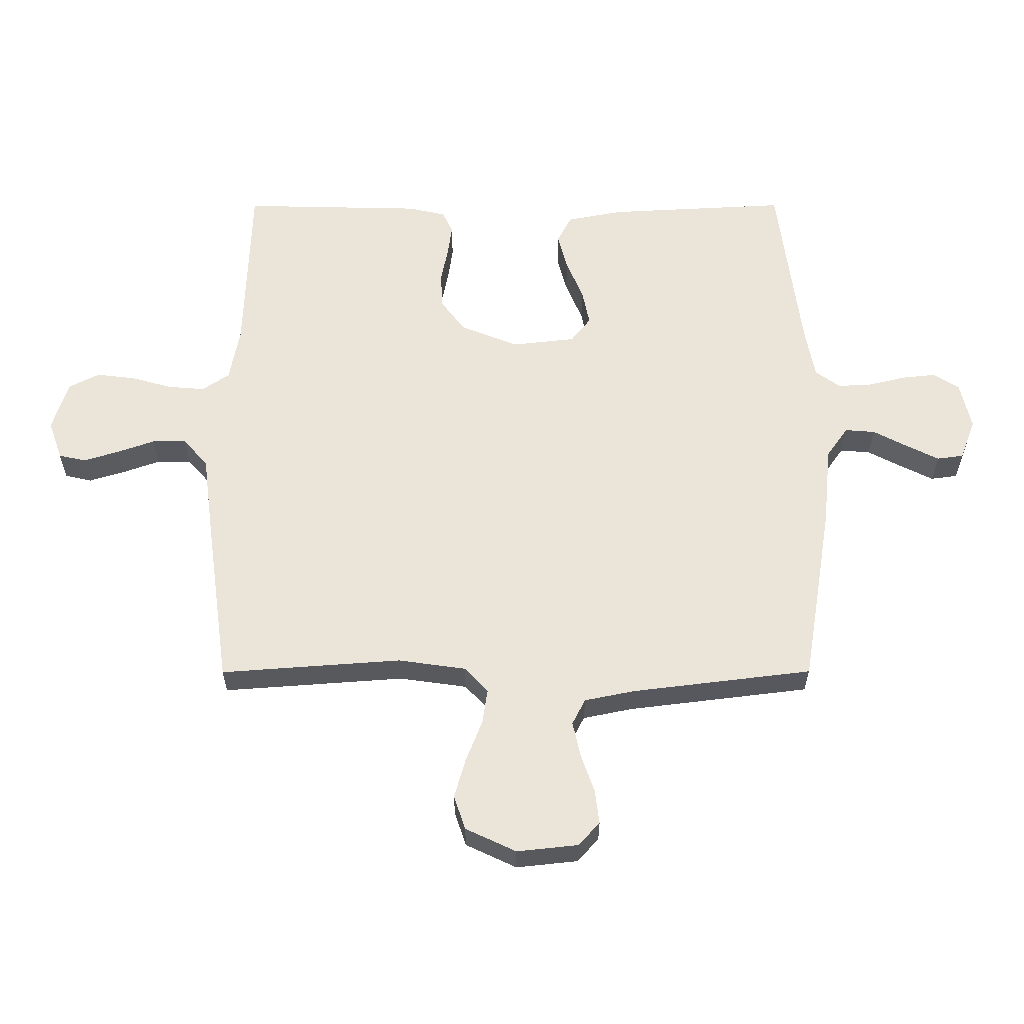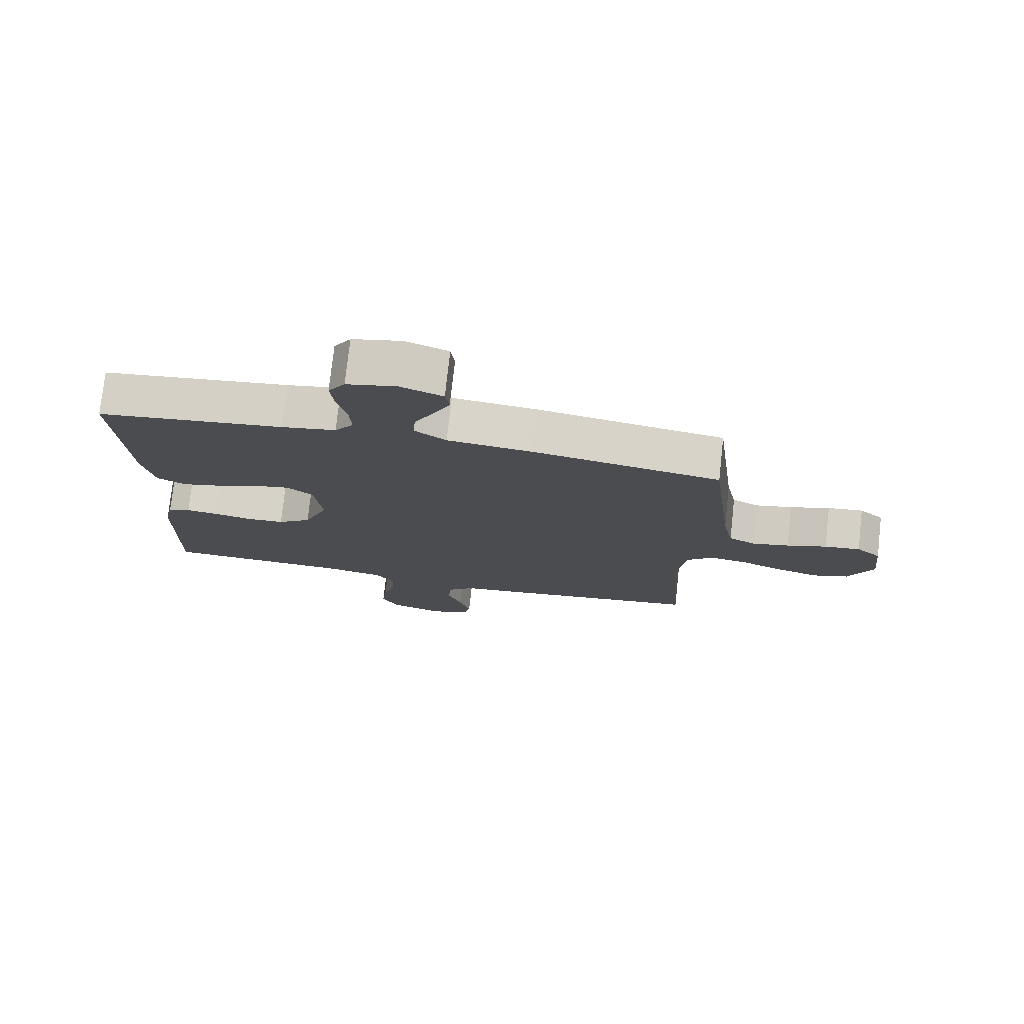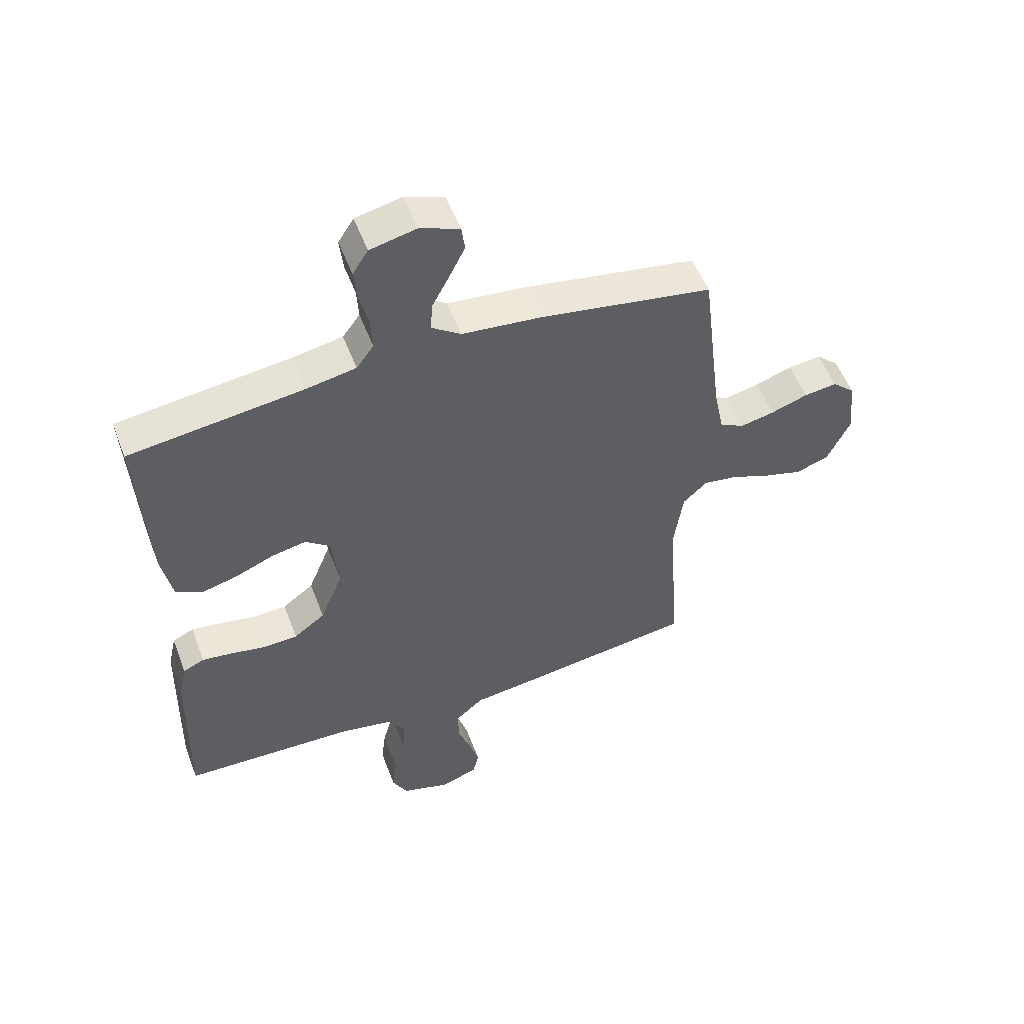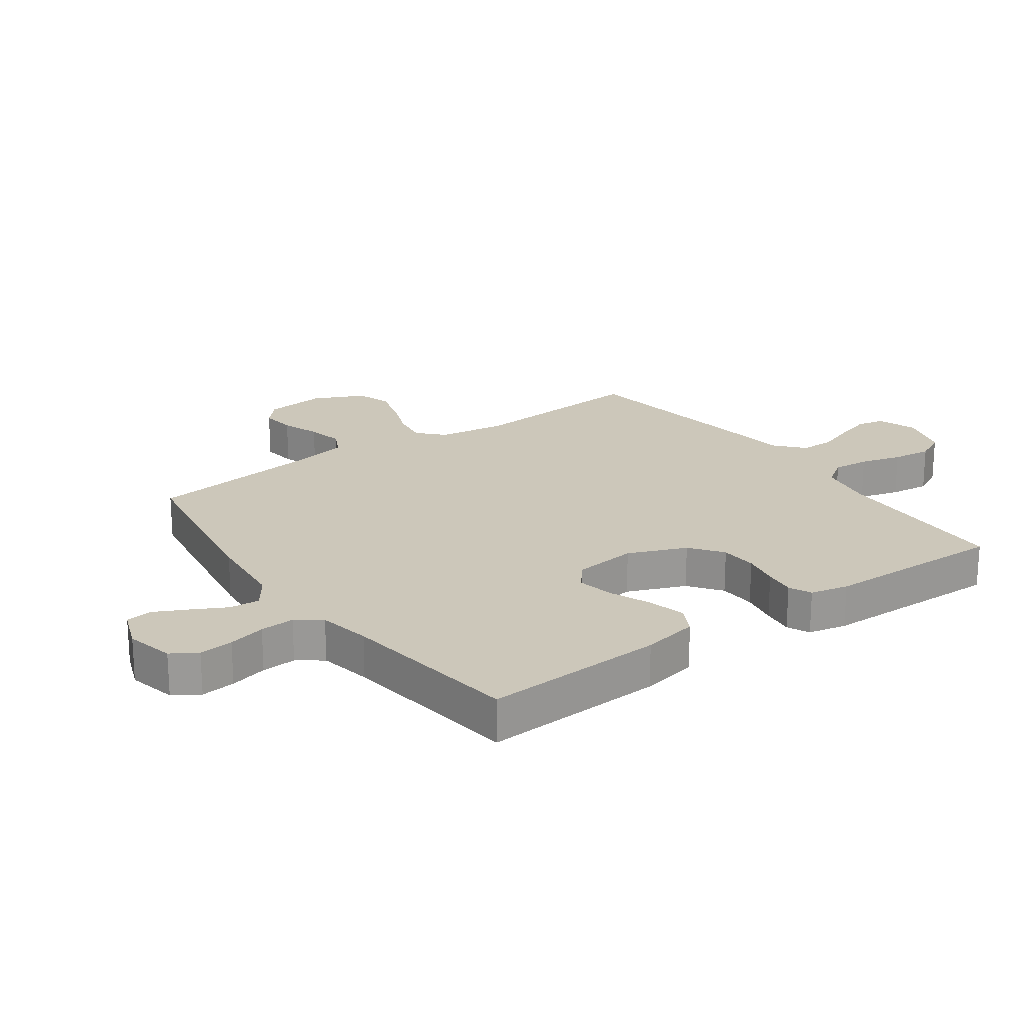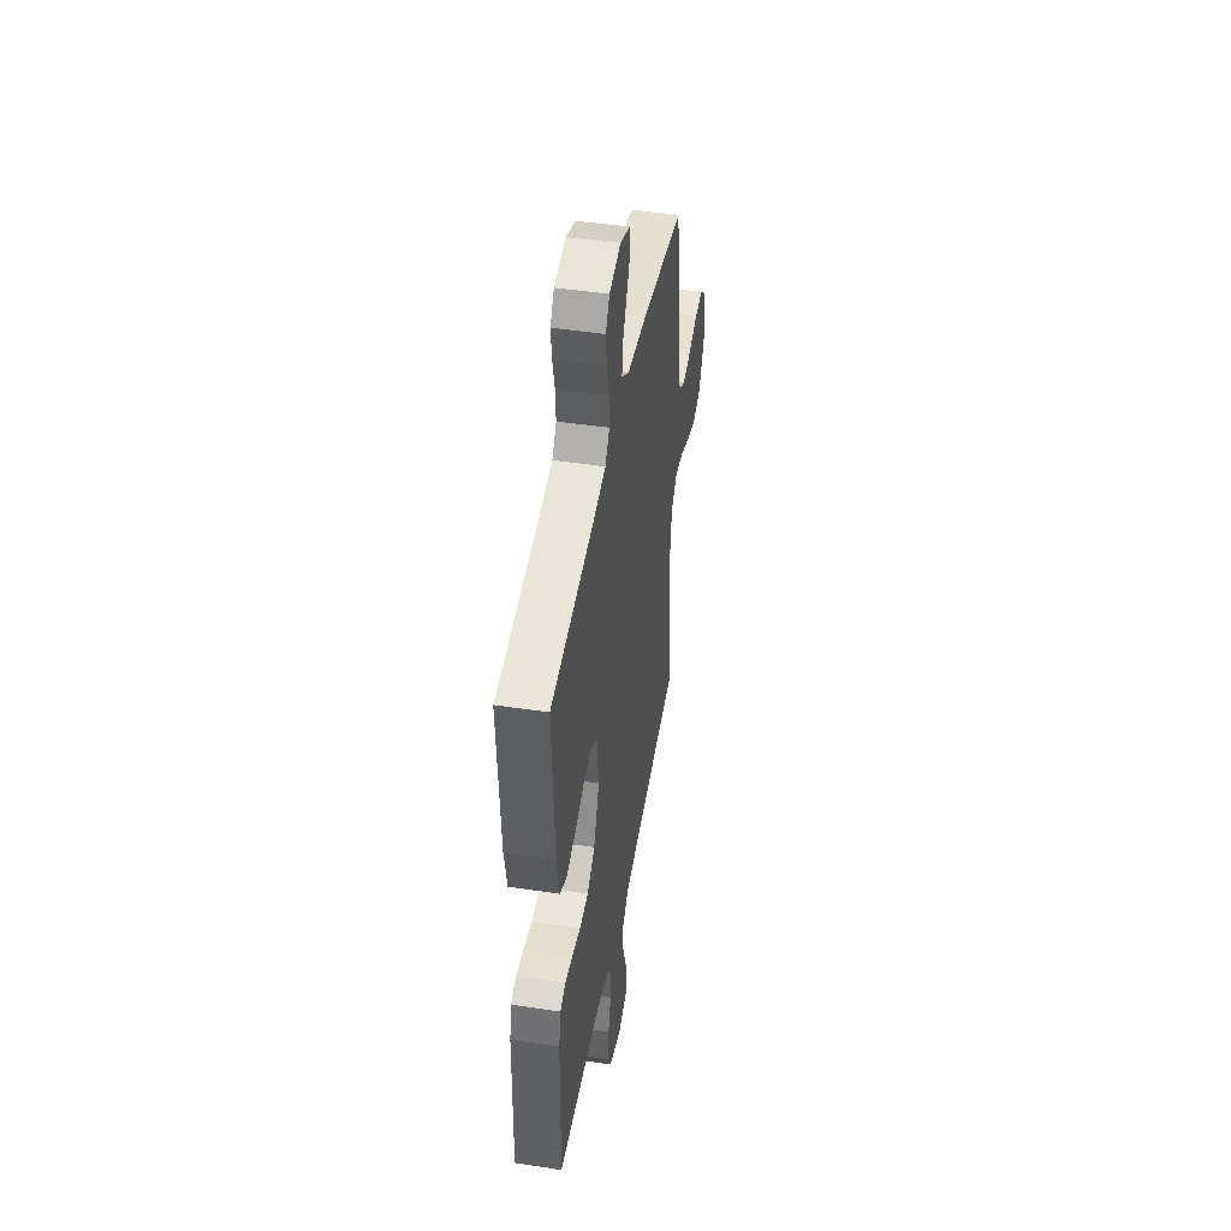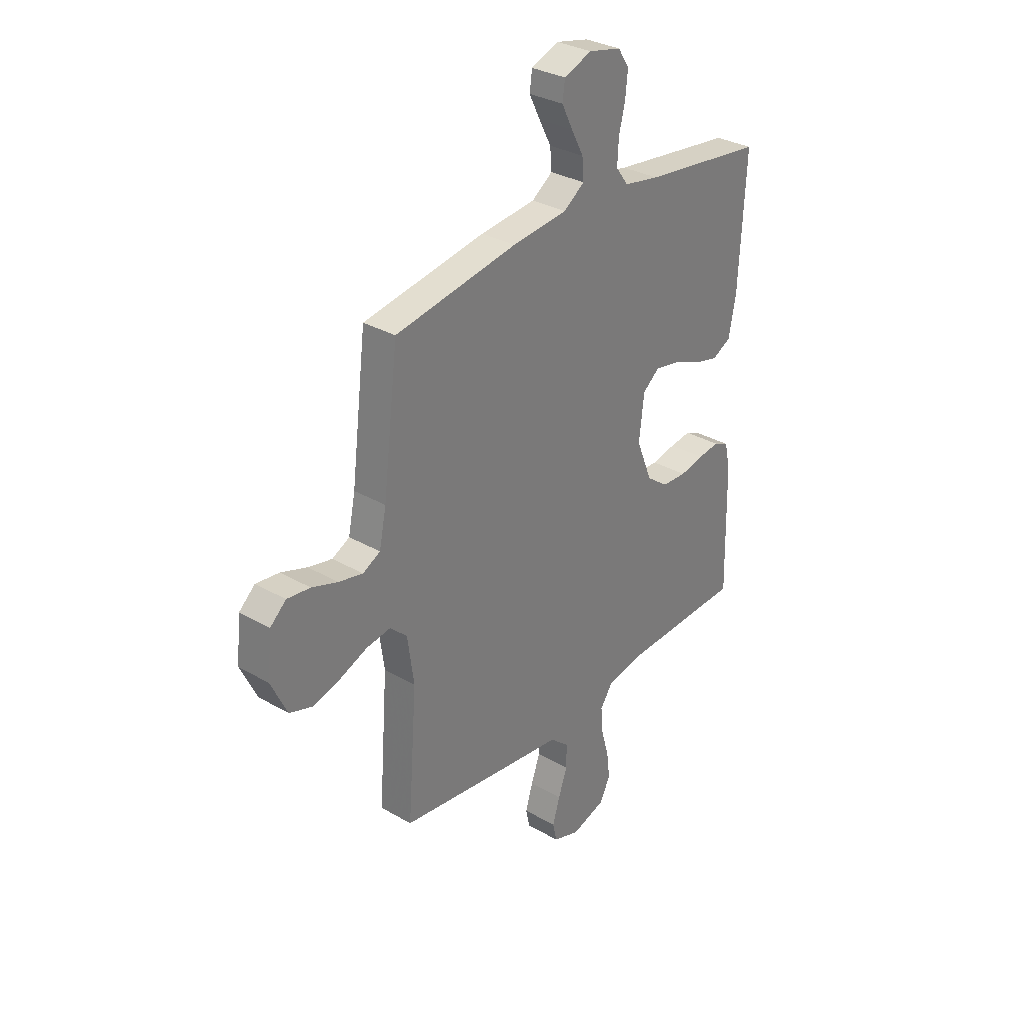
<metadata>
{"format":"obj","ext":"obj","renderer":"f3d","projection":"perspective","resolution":1024,"background":"white","views":[{"elev":59.6,"azim":-90.1,"up":"+Y"},{"elev":76.2,"azim":-173.7,"up":"+Z"},{"elev":53.5,"azim":159.4,"up":"+Z"},{"elev":21.4,"azim":54.2,"up":"+Y"},{"elev":45.6,"azim":99.9,"up":"+Z"},{"elev":31.7,"azim":-50.7,"up":"+Z"}]}
</metadata>
<code>
v -0.5 0.07 0.5
v -0.2 0.07 0.55
v -0.064 0.07 0.564
v -0.013 0.07 0.6
v -0.017 0.07 0.65
v -0.047 0.07 0.707
v -0.074 0.07 0.761
v -0.068 0.07 0.805
v 0 0.07 0.831
v 0.08 0.07 0.813
v 0.107 0.07 0.771
v 0.101 0.07 0.714
v 0.086 0.07 0.652
v 0.083 0.07 0.595
v 0.113 0.07 0.554
v 0.2 0.07 0.538
v 0.5 0.07 0.5
v 0.484 0.07 0.2
v 0.466 0.07 0.107
v 0.42 0.07 0.083
v 0.358 0.07 0.099
v 0.29 0.07 0.127
v 0.23 0.07 0.139
v 0.188 0.07 0.106
v 0.176 0.07 0
v 0.215 0.07 -0.096
v 0.269 0.07 -0.136
v 0.33 0.07 -0.139
v 0.39 0.07 -0.127
v 0.442 0.07 -0.12
v 0.479 0.07 -0.137
v 0.493 0.07 -0.2
v 0.5 0.07 -0.5
v 0.2 0.07 -0.51
v 0.109 0.07 -0.527
v 0.078 0.07 -0.572
v 0.083 0.07 -0.633
v 0.102 0.07 -0.701
v 0.11 0.07 -0.766
v 0.084 0.07 -0.817
v 0 0.07 -0.843
v -0.065 0.07 -0.82
v -0.075 0.07 -0.775
v -0.057 0.07 -0.716
v -0.035 0.07 -0.654
v -0.035 0.07 -0.597
v -0.082 0.07 -0.556
v -0.2 0.07 -0.541
v -0.5 0.07 -0.5
v -0.478 0.07 -0.2
v -0.494 0.07 -0.087
v -0.536 0.07 -0.048
v -0.595 0.07 -0.057
v -0.663 0.07 -0.084
v -0.73 0.07 -0.103
v -0.787 0.07 -0.084
v -0.827 0.07 0
v -0.816 0.07 0.102
v -0.777 0.07 0.137
v -0.72 0.07 0.13
v -0.656 0.07 0.108
v -0.597 0.07 0.095
v -0.554 0.07 0.117
v -0.537 0.07 0.2
v -0.5 0 0.5
v -0.2 0 0.55
v -0.064 0 0.564
v -0.013 0 0.6
v -0.017 0 0.65
v -0.047 0 0.707
v -0.074 0 0.761
v -0.068 0 0.805
v 0 0 0.831
v 0.08 0 0.813
v 0.107 0 0.771
v 0.101 0 0.714
v 0.086 0 0.652
v 0.083 0 0.595
v 0.113 0 0.554
v 0.2 0 0.538
v 0.5 0 0.5
v 0.484 0 0.2
v 0.466 0 0.107
v 0.42 0 0.083
v 0.358 0 0.099
v 0.29 0 0.127
v 0.23 0 0.139
v 0.188 0 0.106
v 0.176 0 0
v 0.215 0 -0.096
v 0.269 0 -0.136
v 0.33 0 -0.139
v 0.39 0 -0.127
v 0.442 0 -0.12
v 0.479 0 -0.137
v 0.493 0 -0.2
v 0.5 0 -0.5
v 0.2 0 -0.51
v 0.109 0 -0.527
v 0.078 0 -0.572
v 0.083 0 -0.633
v 0.102 0 -0.701
v 0.11 0 -0.766
v 0.084 0 -0.817
v 0 0 -0.843
v -0.065 0 -0.82
v -0.075 0 -0.775
v -0.057 0 -0.716
v -0.035 0 -0.654
v -0.035 0 -0.597
v -0.082 0 -0.556
v -0.2 0 -0.541
v -0.5 0 -0.5
v -0.478 0 -0.2
v -0.494 0 -0.087
v -0.536 0 -0.048
v -0.595 0 -0.057
v -0.663 0 -0.084
v -0.73 0 -0.103
v -0.787 0 -0.084
v -0.827 0 0
v -0.816 0 0.102
v -0.777 0 0.137
v -0.72 0 0.13
v -0.656 0 0.108
v -0.597 0 0.095
v -0.554 0 0.117
v -0.537 0 0.2
f 58 59 60 61
f 58 61 62
f 57 58 62
f 56 57 62
f 53 54 55 56
f 52 53 56 62
f 51 52 62 63
f 47 48 49 50
f 46 47 50 51
f 42 43 44 45
f 40 41 42 45
f 40 45 46
f 37 38 39 40
f 36 37 40 46
f 35 36 46 51
f 31 32 33 34
f 28 29 30 31
f 28 31 34 35
f 19 20 21 22
f 19 22 23
f 16 17 18 19
f 15 16 19 23
f 14 15 23 24
f 10 11 12 13
f 10 13 14
f 9 10 14
f 5 6 7 8
f 5 8 9 14
f 64 1 2 3
f 64 3 4
f 63 64 4
f 51 63 4
f 35 51 4
f 27 28 35
f 26 27 35
f 25 26 35
f 14 24 25 35
f 4 5 14 35
f 125 124 123 122
f 126 125 122
f 126 122 121
f 126 121 120
f 120 119 118 117
f 126 120 117 116
f 127 126 116 115
f 114 113 112 111
f 115 114 111 110
f 109 108 107 106
f 109 106 105 104
f 110 109 104
f 104 103 102 101
f 110 104 101 100
f 115 110 100 99
f 98 97 96 95
f 95 94 93 92
f 99 98 95 92
f 86 85 84 83
f 87 86 83
f 83 82 81 80
f 87 83 80 79
f 88 87 79 78
f 77 76 75 74
f 78 77 74
f 78 74 73
f 72 71 70 69
f 78 73 72 69
f 67 66 65 128
f 68 67 128
f 68 128 127
f 68 127 115
f 68 115 99
f 99 92 91
f 99 91 90
f 99 90 89
f 99 89 88 78
f 99 78 69 68
f 1 65 66 2
f 2 66 67 3
f 3 67 68 4
f 4 68 69 5
f 5 69 70 6
f 6 70 71 7
f 7 71 72 8
f 8 72 73 9
f 9 73 74 10
f 10 74 75 11
f 11 75 76 12
f 12 76 77 13
f 13 77 78 14
f 14 78 79 15
f 15 79 80 16
f 16 80 81 17
f 17 81 82 18
f 18 82 83 19
f 19 83 84 20
f 20 84 85 21
f 21 85 86 22
f 22 86 87 23
f 23 87 88 24
f 24 88 89 25
f 25 89 90 26
f 26 90 91 27
f 27 91 92 28
f 28 92 93 29
f 29 93 94 30
f 30 94 95 31
f 31 95 96 32
f 32 96 97 33
f 33 97 98 34
f 34 98 99 35
f 35 99 100 36
f 36 100 101 37
f 37 101 102 38
f 38 102 103 39
f 39 103 104 40
f 40 104 105 41
f 41 105 106 42
f 42 106 107 43
f 43 107 108 44
f 44 108 109 45
f 45 109 110 46
f 46 110 111 47
f 47 111 112 48
f 48 112 113 49
f 49 113 114 50
f 50 114 115 51
f 51 115 116 52
f 52 116 117 53
f 53 117 118 54
f 54 118 119 55
f 55 119 120 56
f 56 120 121 57
f 57 121 122 58
f 58 122 123 59
f 59 123 124 60
f 60 124 125 61
f 61 125 126 62
f 62 126 127 63
f 63 127 128 64
f 64 128 65 1

</code>
